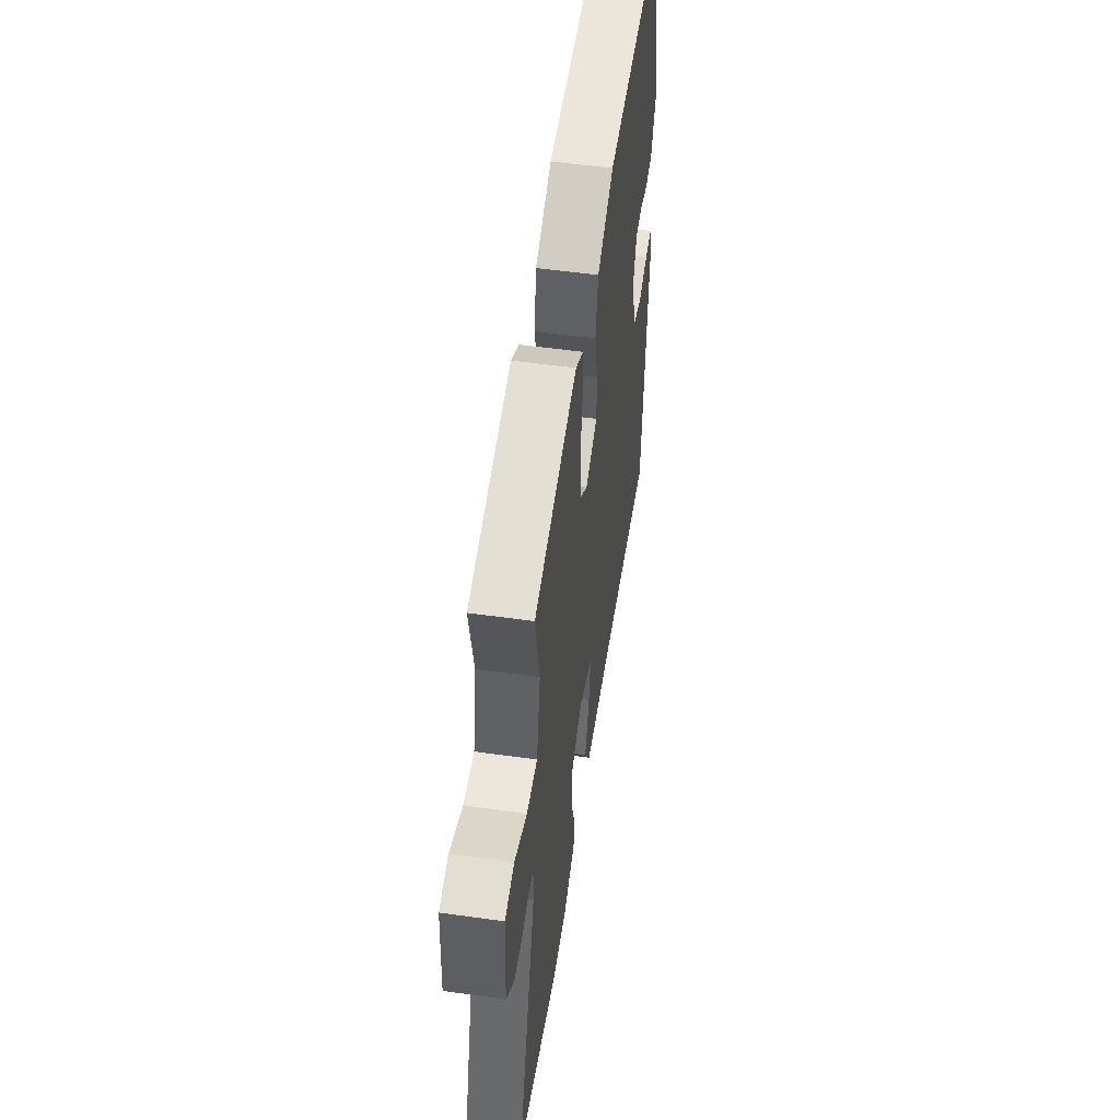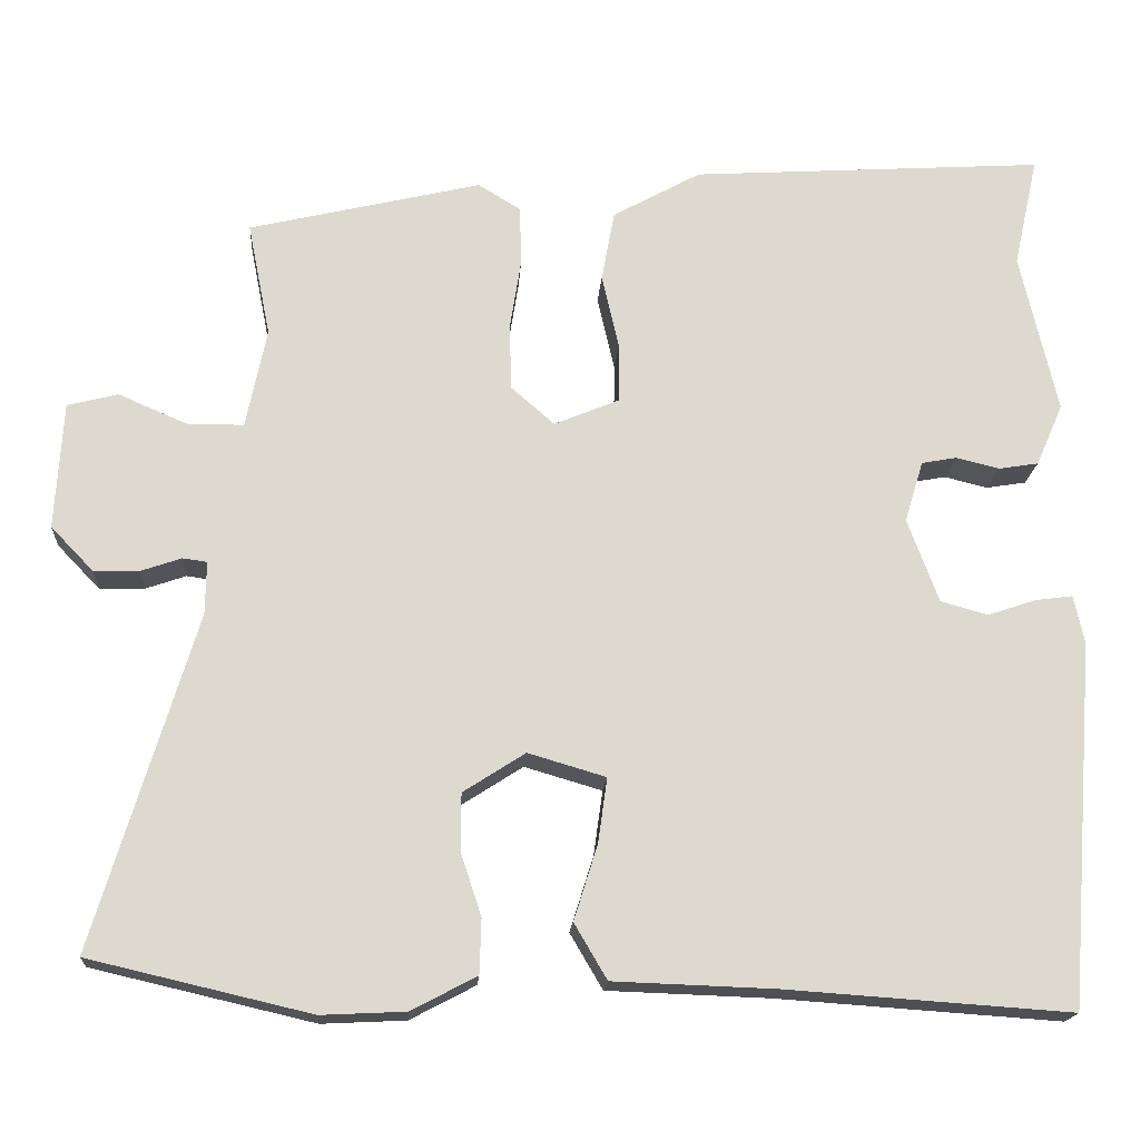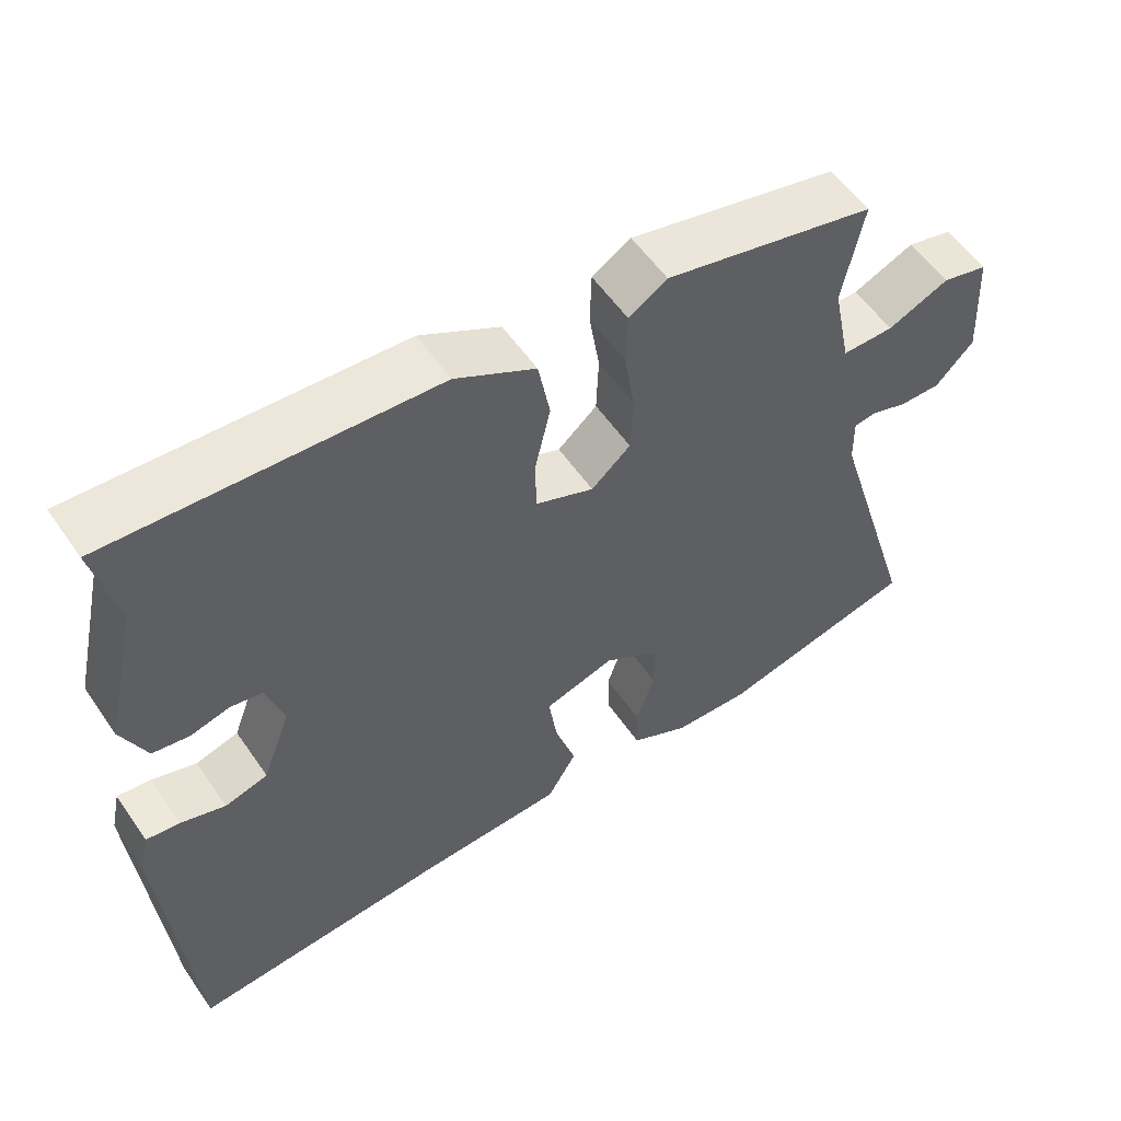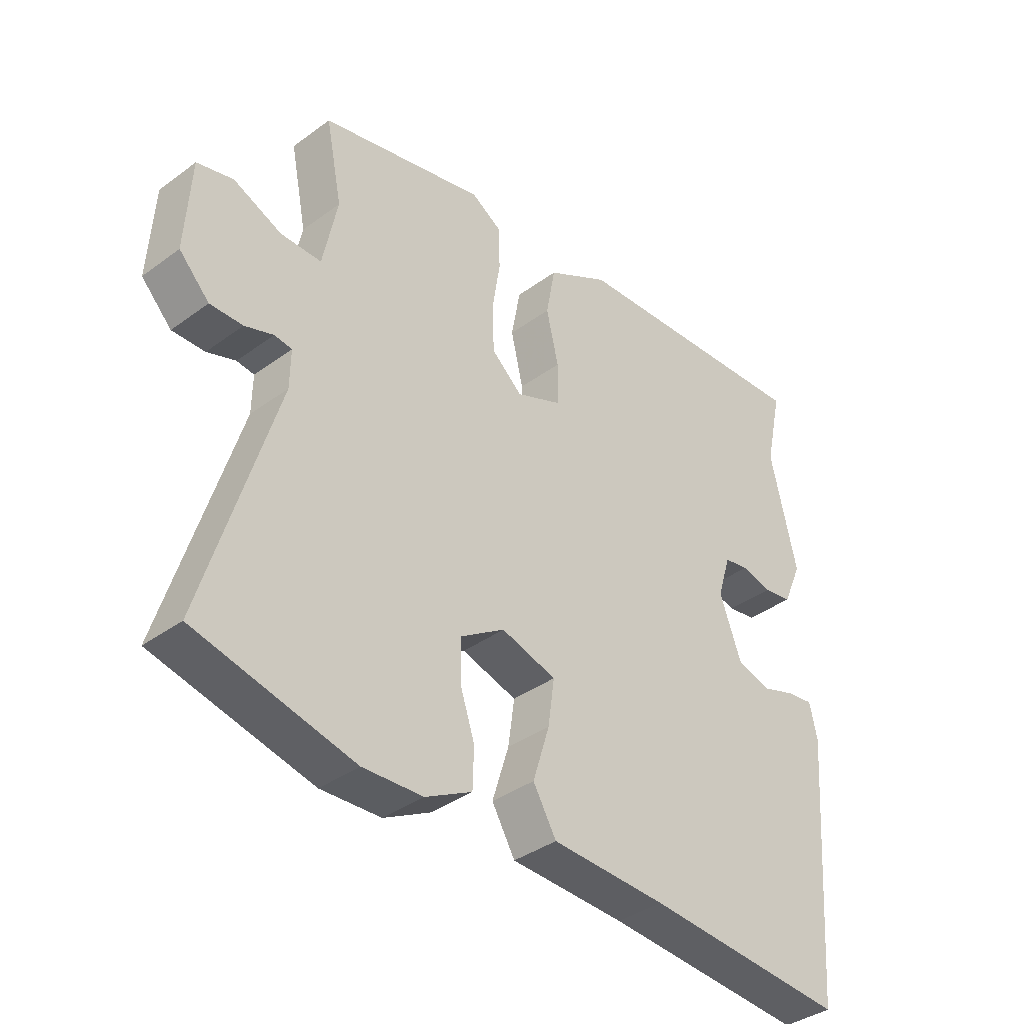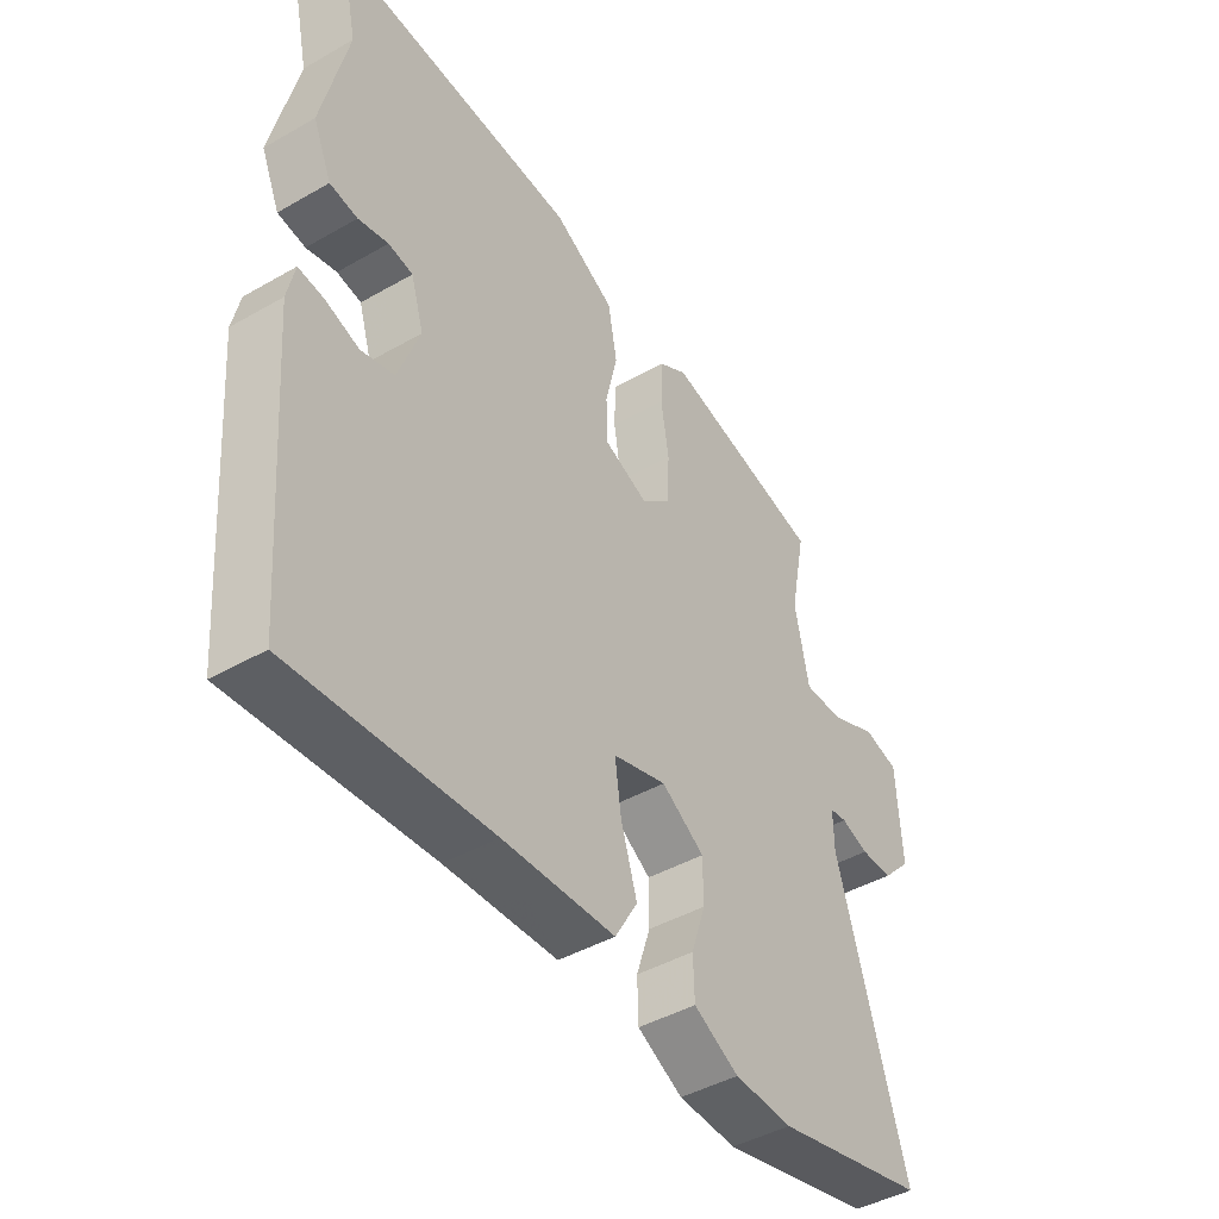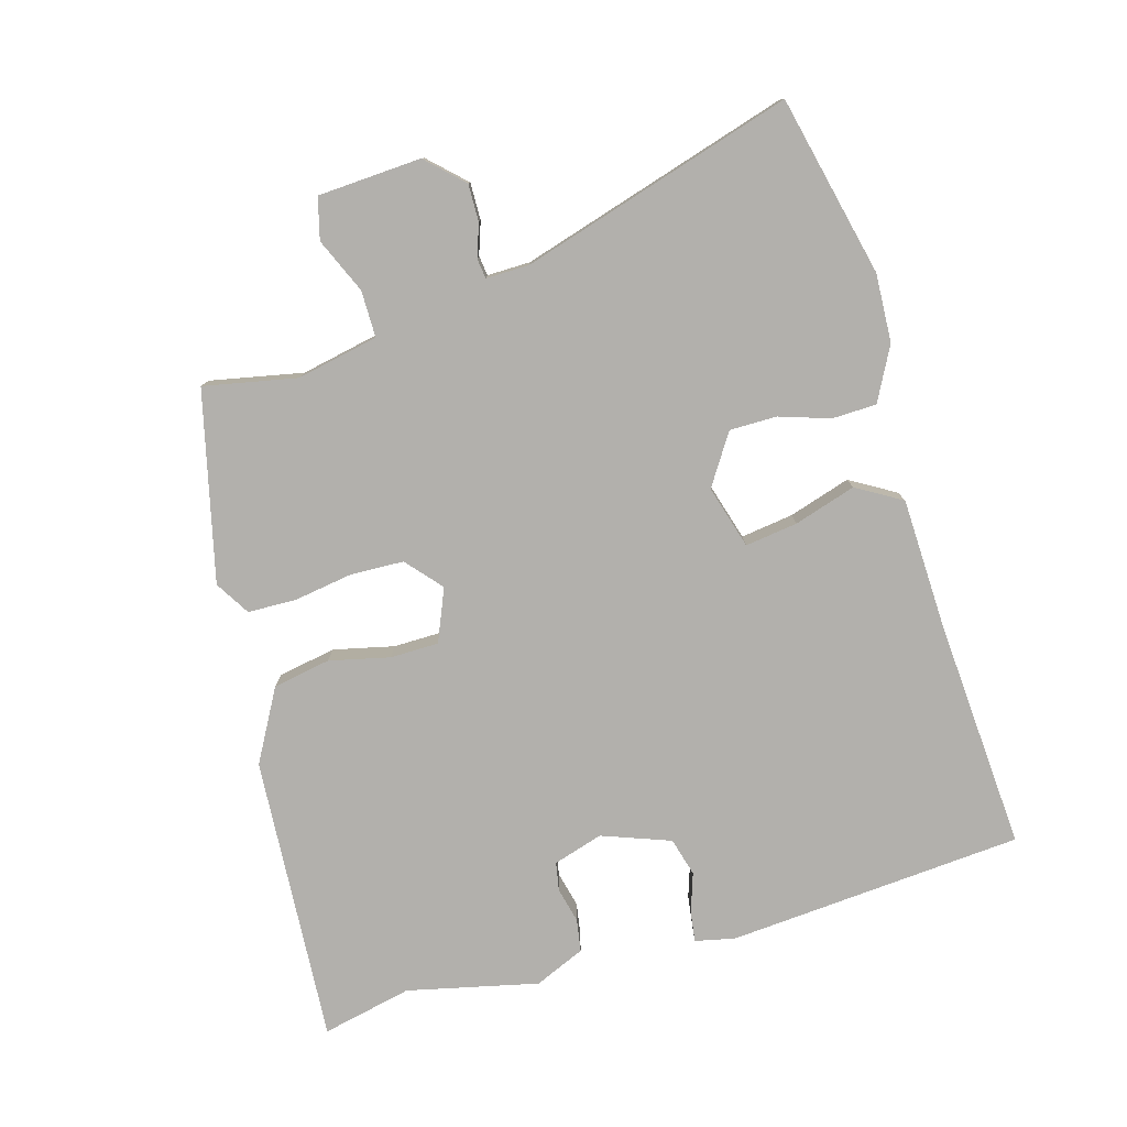
<metadata>
{"format":"obj","ext":"obj","renderer":"f3d","projection":"perspective","resolution":1024,"background":"white","views":[{"elev":52.8,"azim":98.6,"up":"+Z"},{"elev":-17.9,"azim":176.2,"up":"+Z"},{"elev":56.2,"azim":-34.2,"up":"+Z"},{"elev":-37.8,"azim":133.1,"up":"+Z"},{"elev":-43.9,"azim":-56.1,"up":"+Z"},{"elev":-78.7,"azim":106.1,"up":"+Y"}]}
</metadata>
<code>
v 0.641 0.07 -0.467
v 0.37 0.07 -0.53
v 0.267 0.07 -0.525
v 0.187 0.07 -0.483
v 0.185 0.07 -0.416
v 0.21 0.07 -0.34
v 0.21 0.07 -0.269
v 0.134 0.07 -0.22
v 0.039 0.07 -0.248
v 0.05 0.07 -0.327
v 0.079 0.07 -0.42
v 0.039 0.07 -0.488
v -0.159 0.07 -0.495
v -0.508 0.07 -0.519
v -0.543 0.07 -0.073
v -0.53 0.07 -0.013
v -0.485 0.07 -0.019
v -0.425 0.07 -0.039
v -0.367 0.07 -0.023
v -0.329 0.07 0.08
v -0.352 0.07 0.155
v -0.395 0.07 0.163
v -0.448 0.07 0.15
v -0.497 0.07 0.158
v -0.53 0.07 0.234
v -0.485 0.07 0.431
v -0.515 0.07 0.567
v -0.081 0.07 0.539
v 0.027 0.07 0.479
v 0.043 0.07 0.392
v 0.022 0.07 0.301
v 0.023 0.07 0.228
v 0.102 0.07 0.195
v 0.155 0.07 0.241
v 0.158 0.07 0.321
v 0.144 0.07 0.41
v 0.146 0.07 0.483
v 0.198 0.07 0.515
v 0.483 0.07 0.447
v 0.455 0.07 0.307
v 0.48 0.07 0.184
v 0.55 0.07 0.184
v 0.633 0.07 0.22
v 0.695 0.07 0.204
v 0.704 0.07 0.048
v 0.652 0.07 -0.006
v 0.596 0.07 -0.005
v 0.547 0.07 0.012
v 0.517 0.07 0.008
v 0.518 0.07 -0.057
v 0.641 0 -0.467
v 0.37 0 -0.53
v 0.267 0 -0.525
v 0.187 0 -0.483
v 0.185 0 -0.416
v 0.21 0 -0.34
v 0.21 0 -0.269
v 0.134 0 -0.22
v 0.039 0 -0.248
v 0.05 0 -0.327
v 0.079 0 -0.42
v 0.039 0 -0.488
v -0.159 0 -0.495
v -0.508 0 -0.519
v -0.543 0 -0.073
v -0.53 0 -0.013
v -0.485 0 -0.019
v -0.425 0 -0.039
v -0.367 0 -0.023
v -0.329 0 0.08
v -0.352 0 0.155
v -0.395 0 0.163
v -0.448 0 0.15
v -0.497 0 0.158
v -0.53 0 0.234
v -0.485 0 0.431
v -0.515 0 0.567
v -0.081 0 0.539
v 0.027 0 0.479
v 0.043 0 0.392
v 0.022 0 0.301
v 0.023 0 0.228
v 0.102 0 0.195
v 0.155 0 0.241
v 0.158 0 0.321
v 0.144 0 0.41
v 0.146 0 0.483
v 0.198 0 0.515
v 0.483 0 0.447
v 0.455 0 0.307
v 0.48 0 0.184
v 0.55 0 0.184
v 0.633 0 0.22
v 0.695 0 0.204
v 0.704 0 0.048
v 0.652 0 -0.006
v 0.596 0 -0.005
v 0.547 0 0.012
v 0.517 0 0.008
v 0.518 0 -0.057
f 46 47 48
f 45 46 48
f 44 45 48
f 43 44 48
f 42 43 48
f 41 42 48 49
f 38 39 40
f 37 38 40
f 36 37 40
f 35 36 40
f 34 35 40 41
f 41 49 50
f 34 41 50
f 33 34 50
f 29 30 31
f 28 29 31
f 27 28 31
f 26 27 31
f 25 26 31
f 24 25 31
f 23 24 31
f 22 23 31
f 21 22 31 32
f 33 50 1
f 32 33 1
f 21 32 1
f 20 21 1
f 16 17 18
f 15 16 18
f 14 15 18
f 13 14 18
f 13 18 19
f 12 13 19
f 11 12 19
f 10 11 19
f 4 5 6
f 3 4 6
f 2 3 6
f 1 2 6
f 1 6 7
f 20 1 7 8
f 9 10 19 20
f 8 9 20
f 98 97 96
f 98 96 95
f 98 95 94
f 98 94 93
f 98 93 92
f 99 98 92 91
f 90 89 88
f 90 88 87
f 90 87 86
f 90 86 85
f 91 90 85 84
f 100 99 91
f 100 91 84
f 100 84 83
f 81 80 79
f 81 79 78
f 81 78 77
f 81 77 76
f 81 76 75
f 81 75 74
f 81 74 73
f 81 73 72
f 82 81 72 71
f 51 100 83
f 51 83 82
f 51 82 71
f 51 71 70
f 68 67 66
f 68 66 65
f 68 65 64
f 68 64 63
f 69 68 63
f 69 63 62
f 69 62 61
f 69 61 60
f 56 55 54
f 56 54 53
f 56 53 52
f 56 52 51
f 57 56 51
f 58 57 51 70
f 70 69 60 59
f 70 59 58
f 1 51 52 2
f 2 52 53 3
f 3 53 54 4
f 4 54 55 5
f 5 55 56 6
f 6 56 57 7
f 7 57 58 8
f 8 58 59 9
f 9 59 60 10
f 10 60 61 11
f 11 61 62 12
f 12 62 63 13
f 13 63 64 14
f 14 64 65 15
f 15 65 66 16
f 16 66 67 17
f 17 67 68 18
f 18 68 69 19
f 19 69 70 20
f 20 70 71 21
f 21 71 72 22
f 22 72 73 23
f 23 73 74 24
f 24 74 75 25
f 25 75 76 26
f 26 76 77 27
f 27 77 78 28
f 28 78 79 29
f 29 79 80 30
f 30 80 81 31
f 31 81 82 32
f 32 82 83 33
f 33 83 84 34
f 34 84 85 35
f 35 85 86 36
f 36 86 87 37
f 37 87 88 38
f 38 88 89 39
f 39 89 90 40
f 40 90 91 41
f 41 91 92 42
f 42 92 93 43
f 43 93 94 44
f 44 94 95 45
f 45 95 96 46
f 46 96 97 47
f 47 97 98 48
f 48 98 99 49
f 49 99 100 50
f 50 100 51 1

</code>
